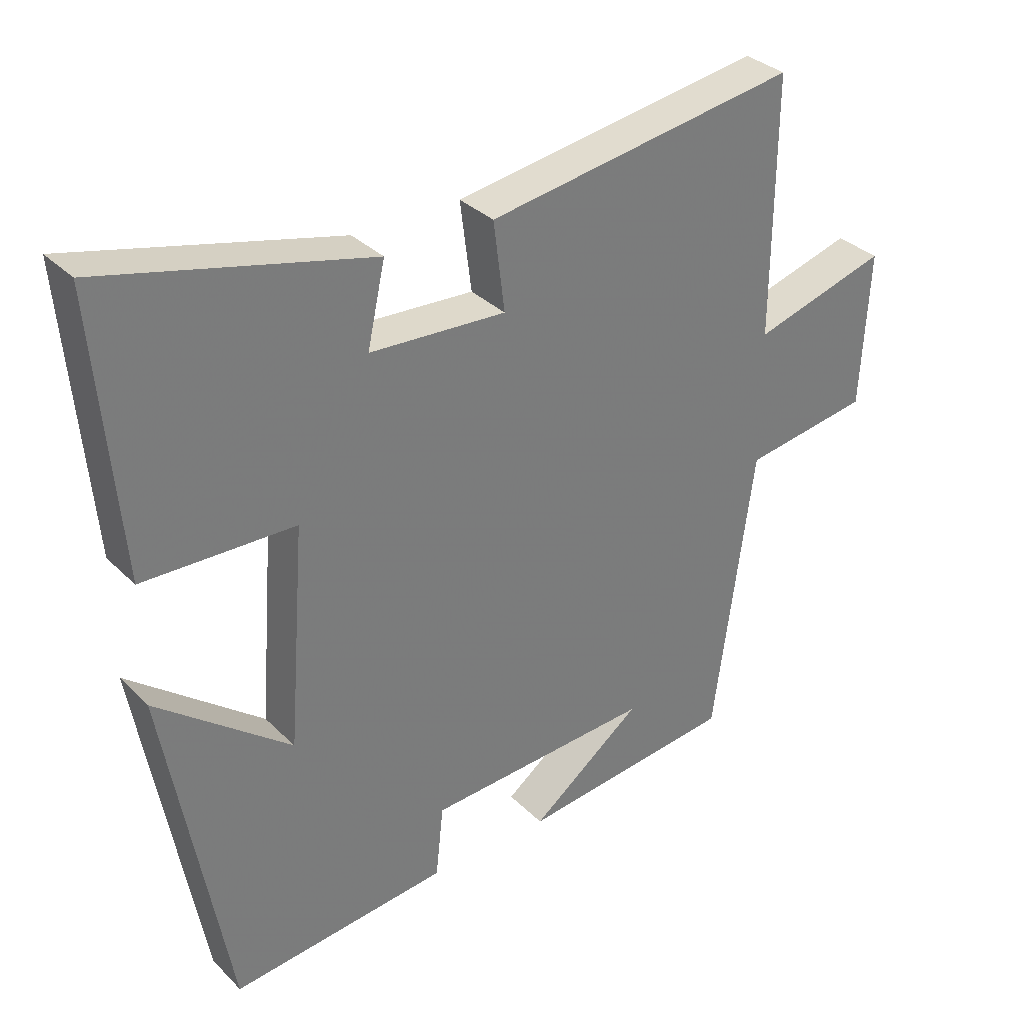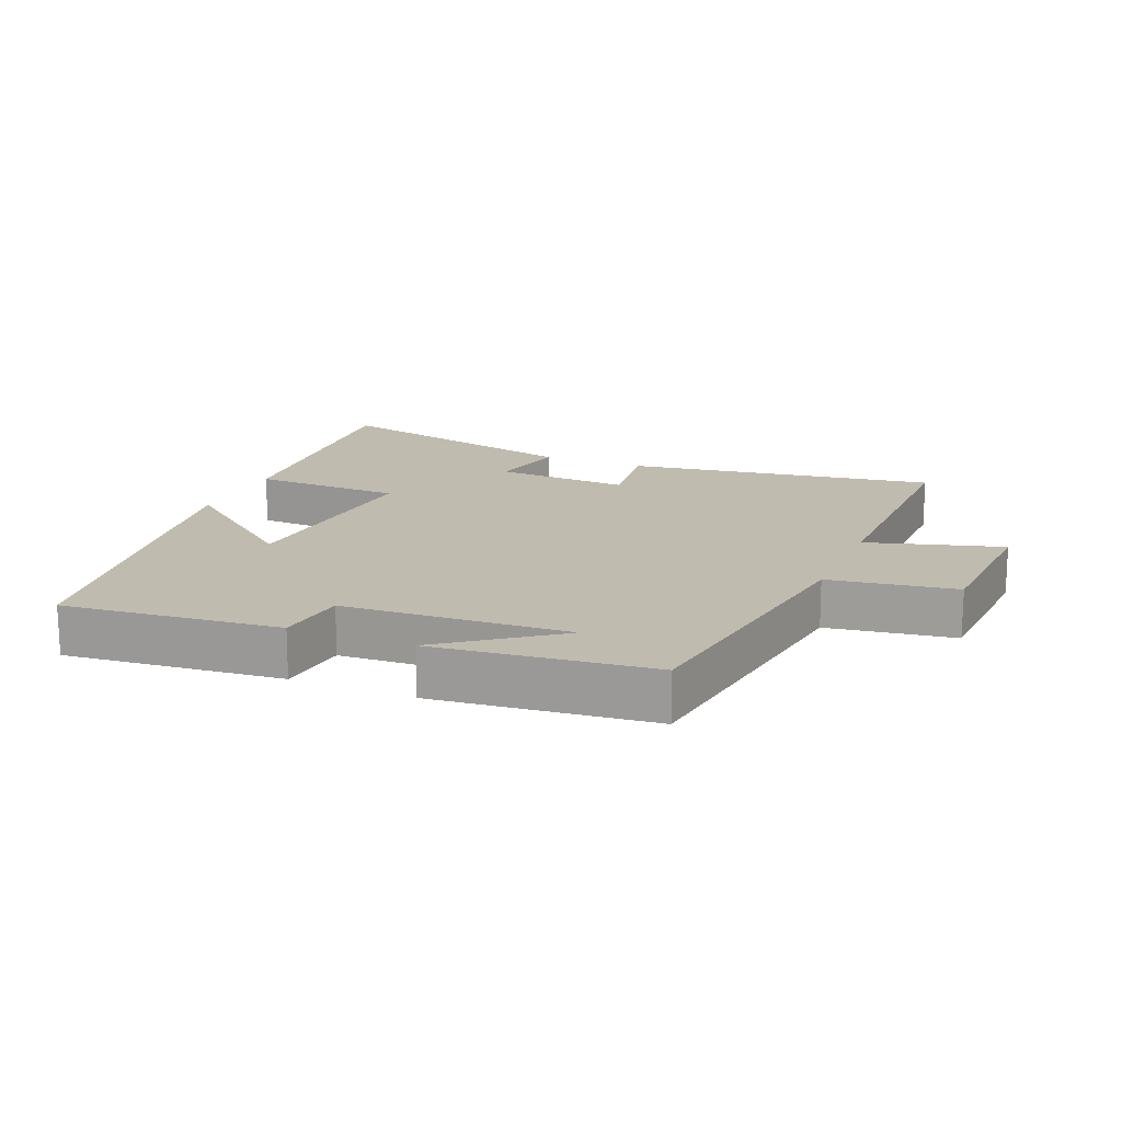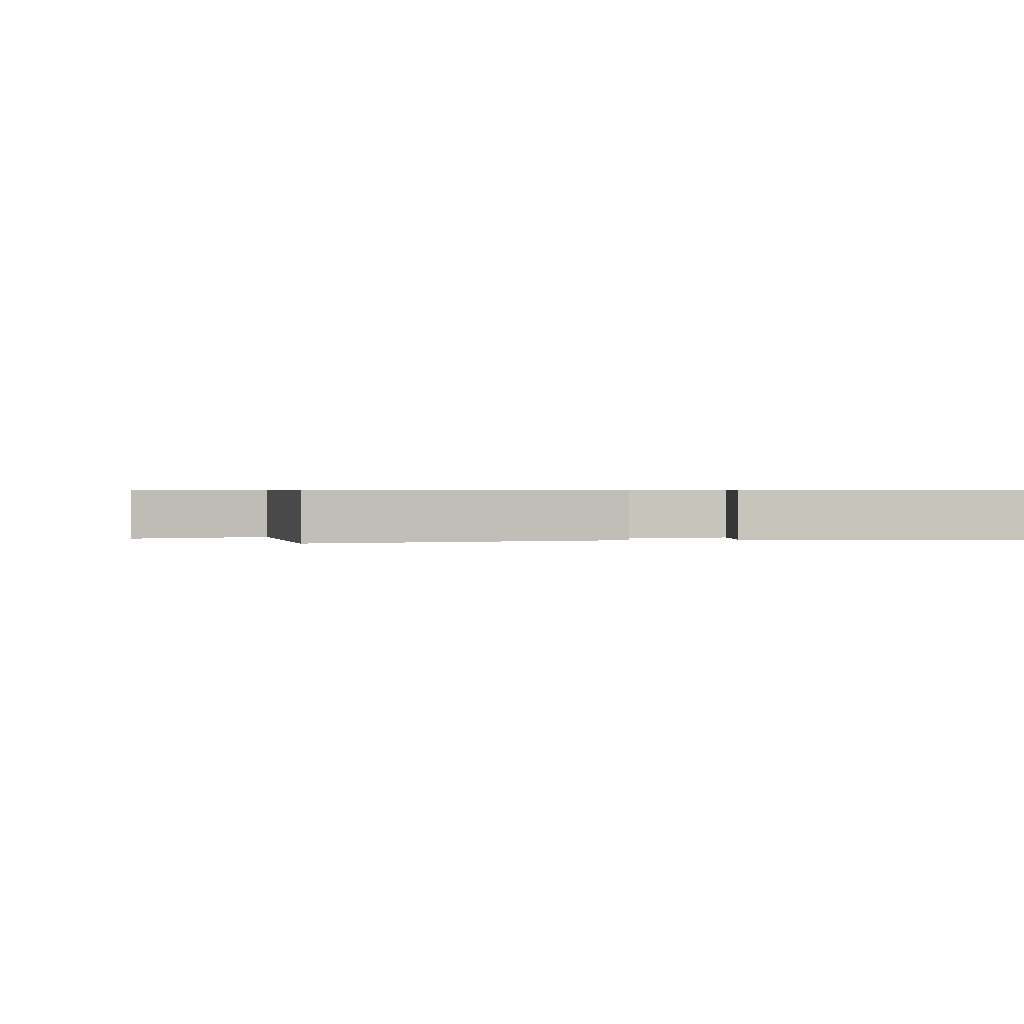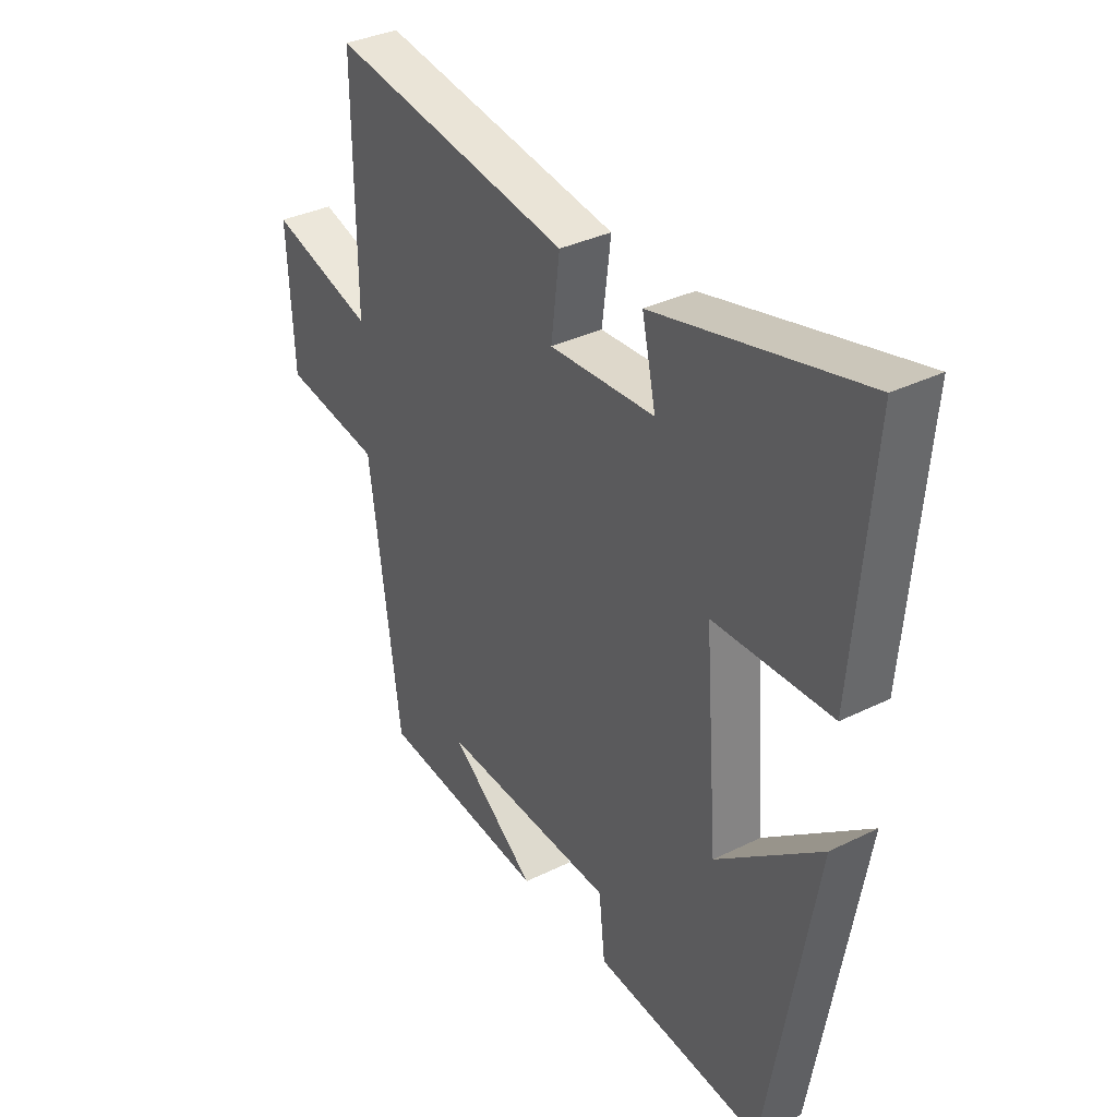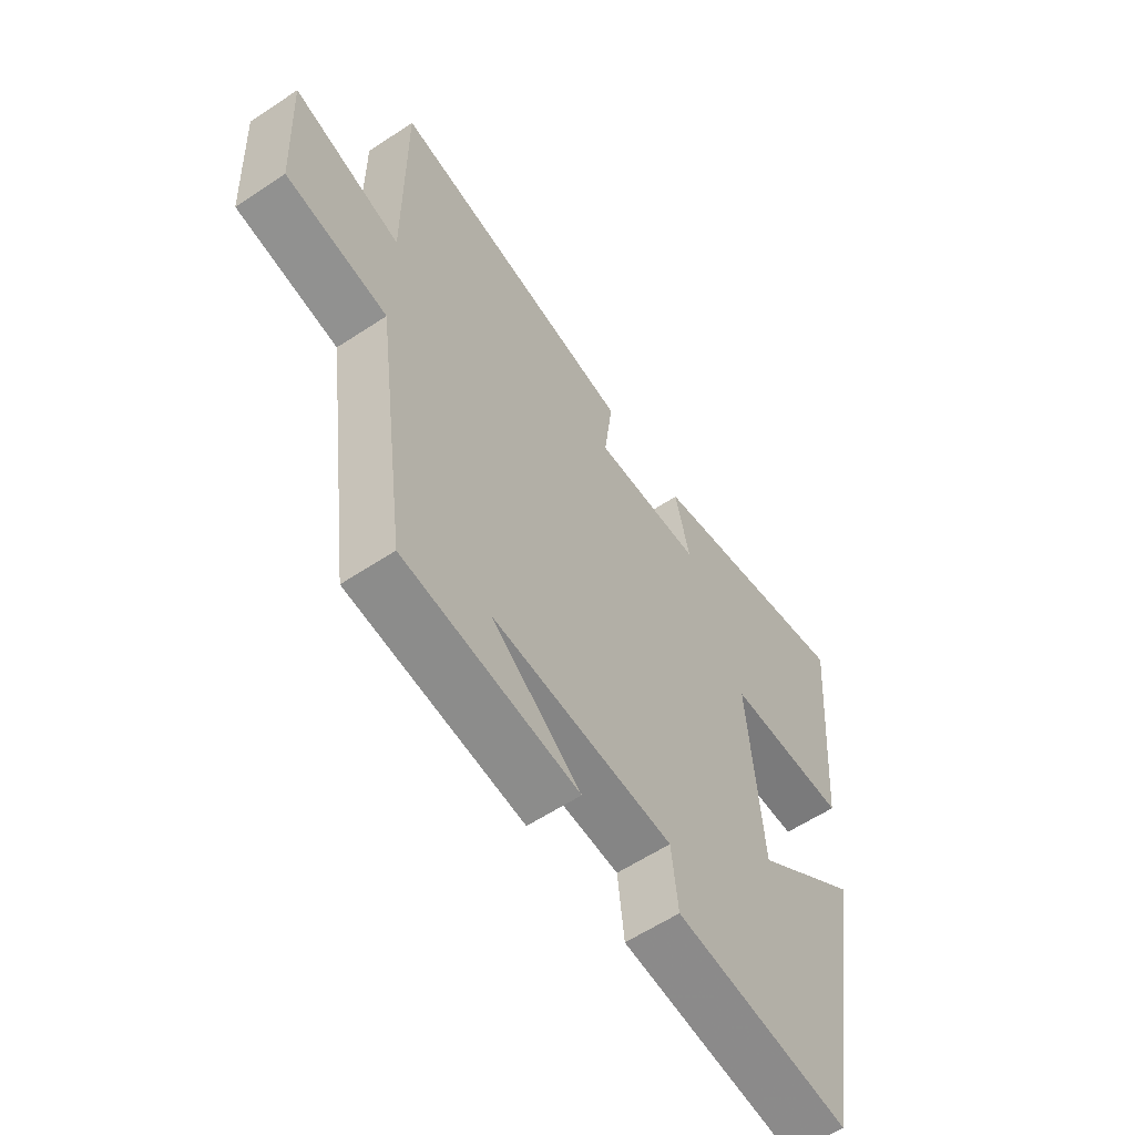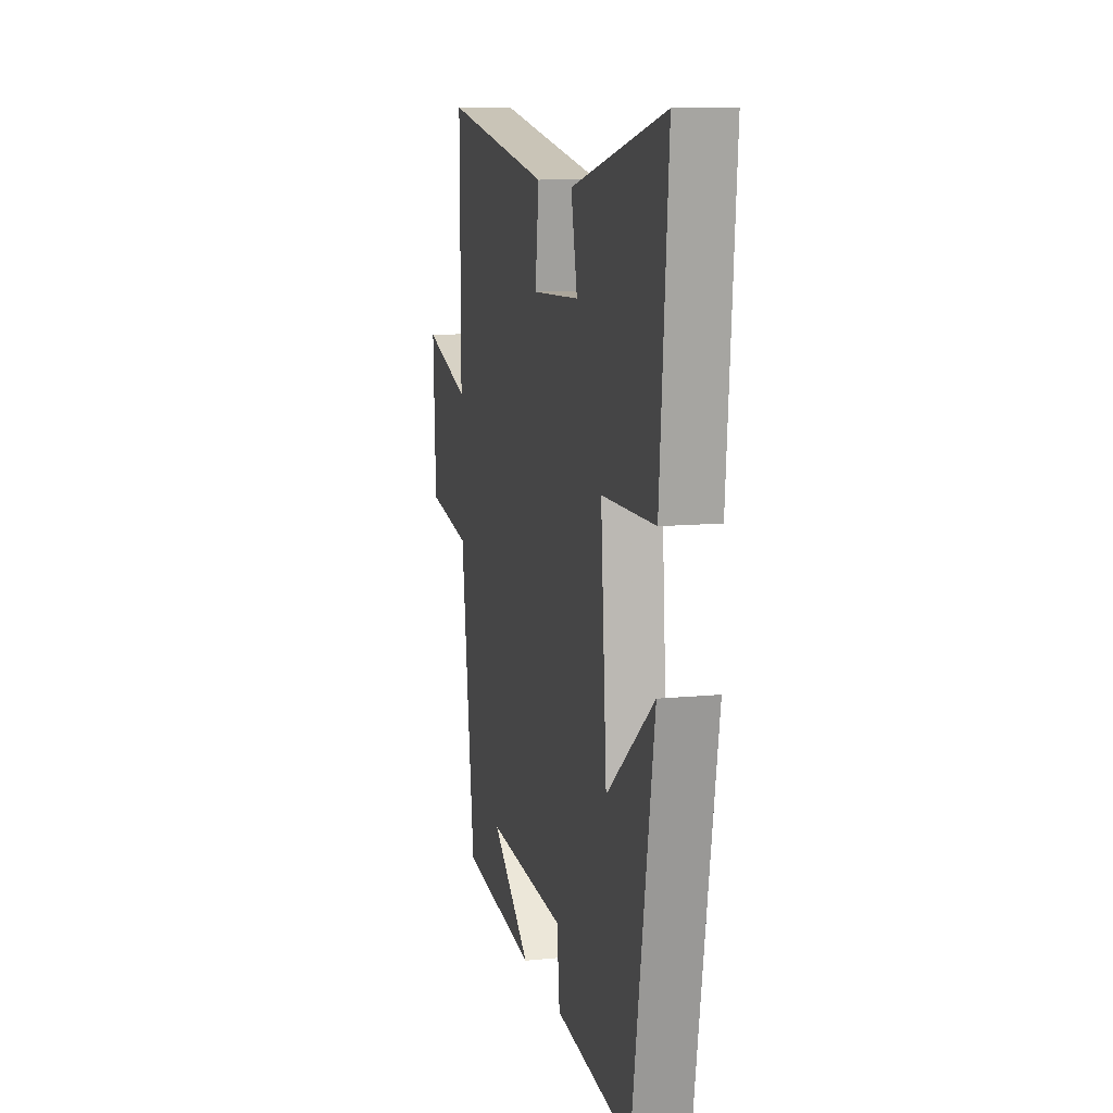
<metadata>
{"format":"obj","ext":"obj","renderer":"f3d","projection":"perspective","resolution":1024,"background":"white","views":[{"elev":33.2,"azim":142.9,"up":"+Z"},{"elev":16.2,"azim":-157.3,"up":"+Y"},{"elev":0.6,"azim":-13.7,"up":"+Y"},{"elev":34.9,"azim":56.6,"up":"+Z"},{"elev":-59.5,"azim":-55.8,"up":"+Z"},{"elev":11.3,"azim":76.5,"up":"+Z"}]}
</metadata>
<code>
v -0.502 0.07 0.572
v -0.03 0.07 0.5
v -0.047 0.07 0.366
v 0.159 0.07 0.378
v 0.132 0.07 0.5
v 0.535 0.07 0.599
v 0.5 0.07 0.18
v 0.271 0.07 0.173
v 0.297 0.07 -0.161
v 0.5 0.07 0
v 0.407 0.07 -0.532
v 0.076 0.07 -0.5
v 0.064 0.07 -0.39
v -0.28 0.07 -0.372
v -0.11 0.07 -0.5
v -0.44 0.07 -0.465
v -0.5 0.07 -0.023
v -0.693 0.07 0.006
v -0.705 0.07 0.242
v -0.5 0.07 0.183
v -0.502 0 0.572
v -0.03 0 0.5
v -0.047 0 0.366
v 0.159 0 0.378
v 0.132 0 0.5
v 0.535 0 0.599
v 0.5 0 0.18
v 0.271 0 0.173
v 0.297 0 -0.161
v 0.5 0 0
v 0.407 0 -0.532
v 0.076 0 -0.5
v 0.064 0 -0.39
v -0.28 0 -0.372
v -0.11 0 -0.5
v -0.44 0 -0.465
v -0.5 0 -0.023
v -0.693 0 0.006
v -0.705 0 0.242
v -0.5 0 0.183
f 17 18 19 20
f 16 17 20
f 14 15 16
f 14 16 20 1
f 10 11 12 13
f 9 10 13
f 8 9 13 14
f 5 6 7 8
f 4 5 8
f 3 4 8 14
f 1 2 3 14
f 40 39 38 37
f 40 37 36
f 36 35 34
f 21 40 36 34
f 33 32 31 30
f 33 30 29
f 34 33 29 28
f 28 27 26 25
f 28 25 24
f 34 28 24 23
f 34 23 22 21
f 1 21 22 2
f 2 22 23 3
f 3 23 24 4
f 4 24 25 5
f 5 25 26 6
f 6 26 27 7
f 7 27 28 8
f 8 28 29 9
f 9 29 30 10
f 10 30 31 11
f 11 31 32 12
f 12 32 33 13
f 13 33 34 14
f 14 34 35 15
f 15 35 36 16
f 16 36 37 17
f 17 37 38 18
f 18 38 39 19
f 19 39 40 20
f 20 40 21 1

</code>
